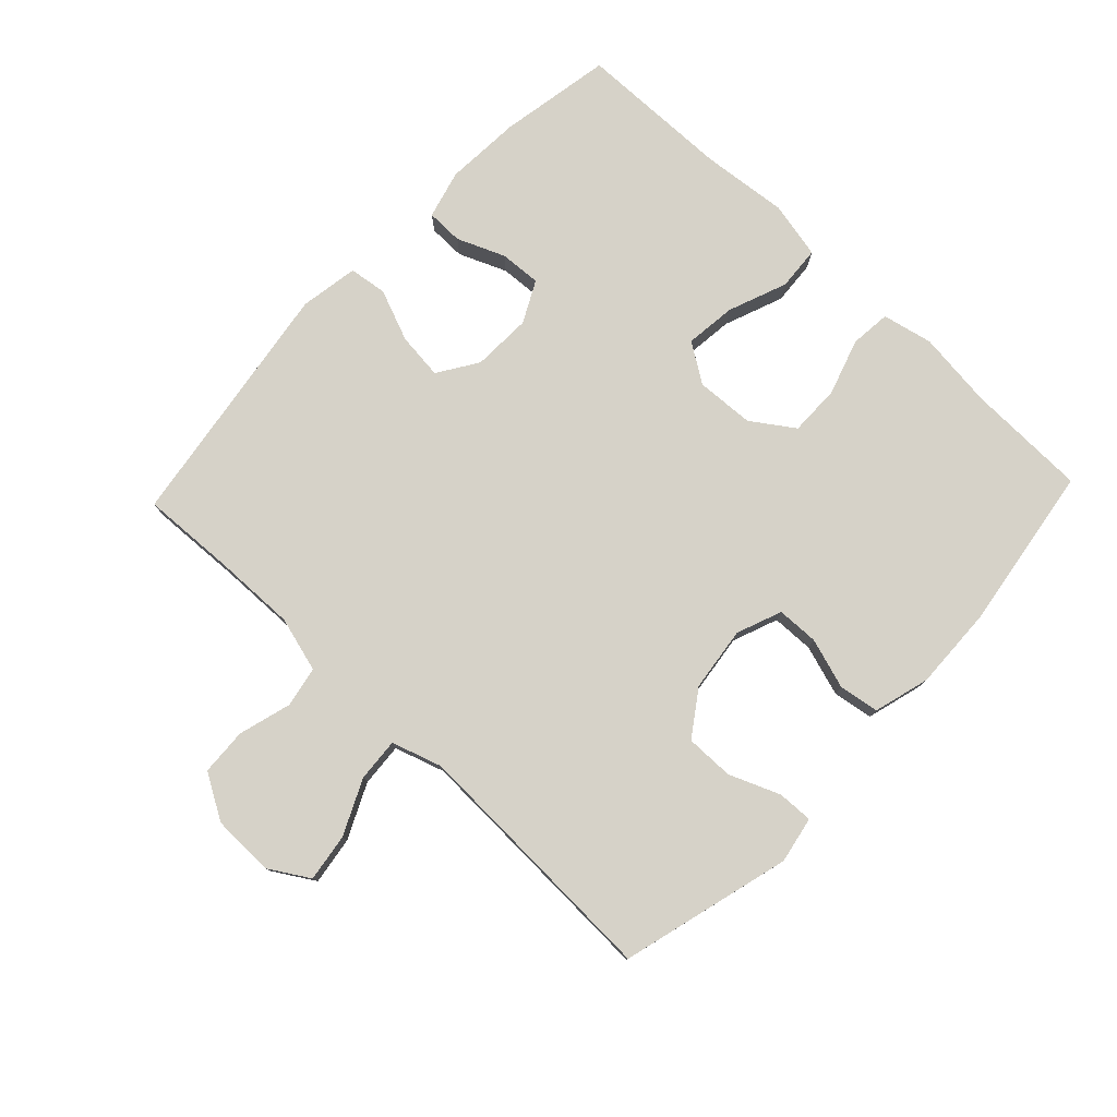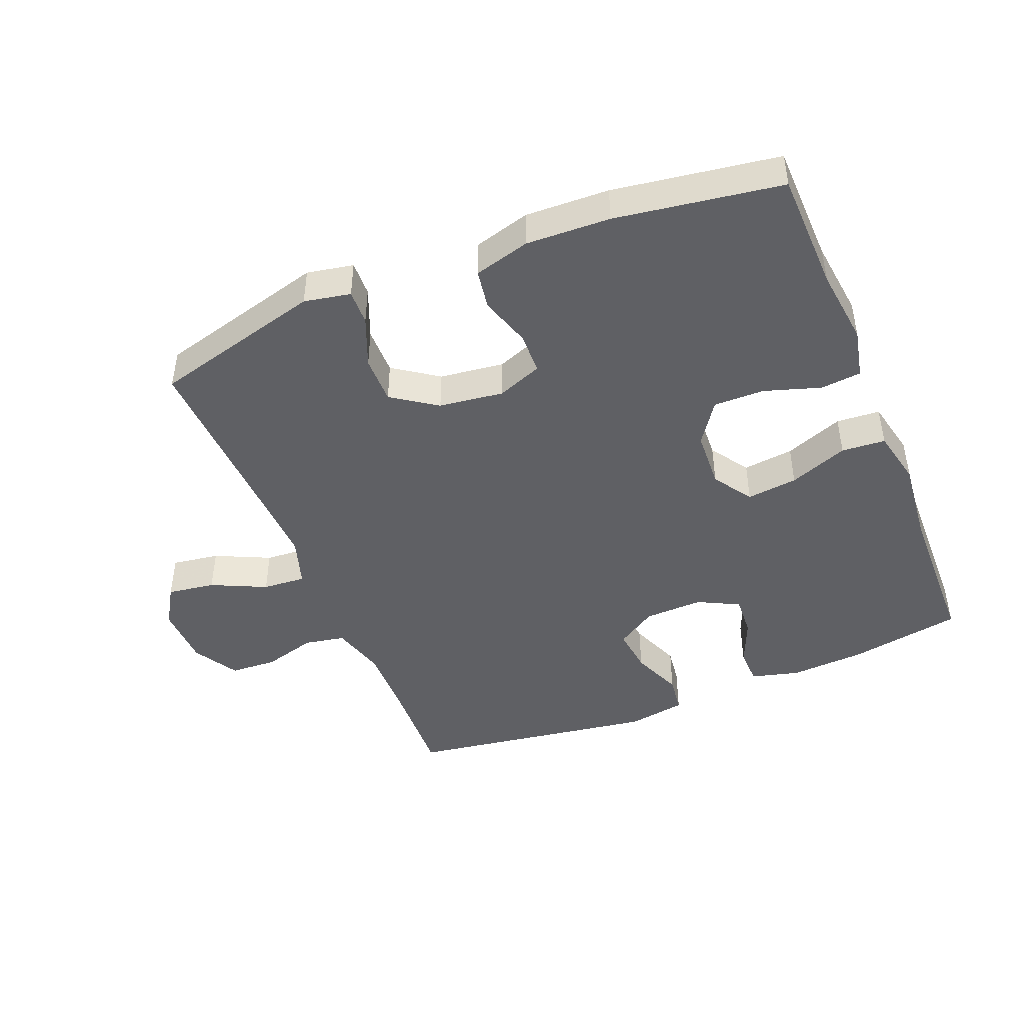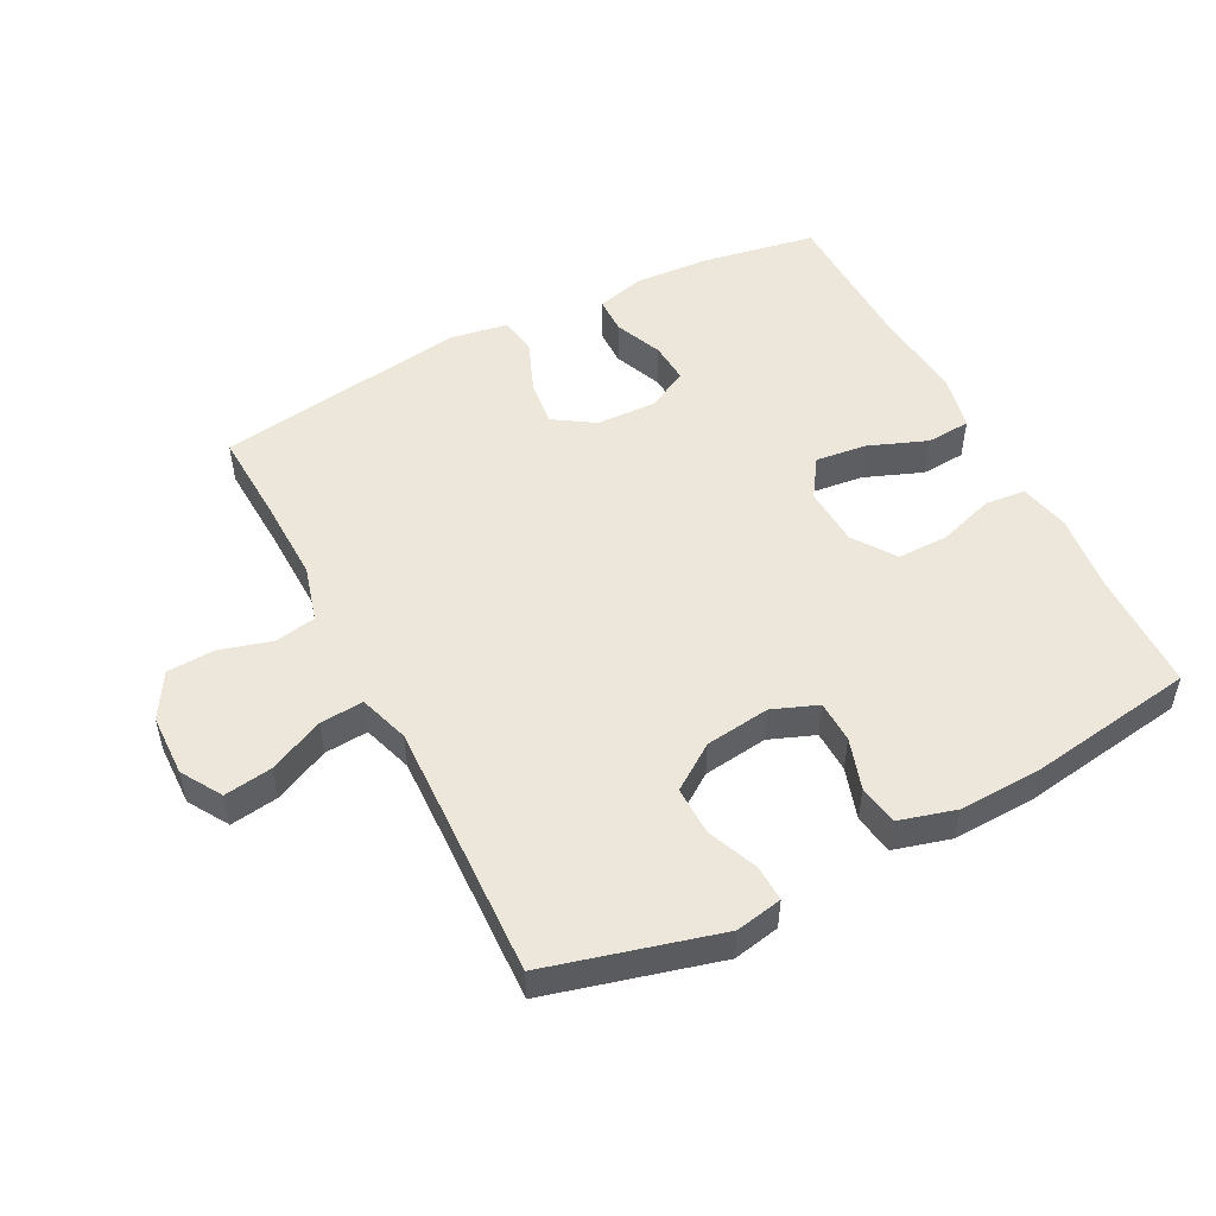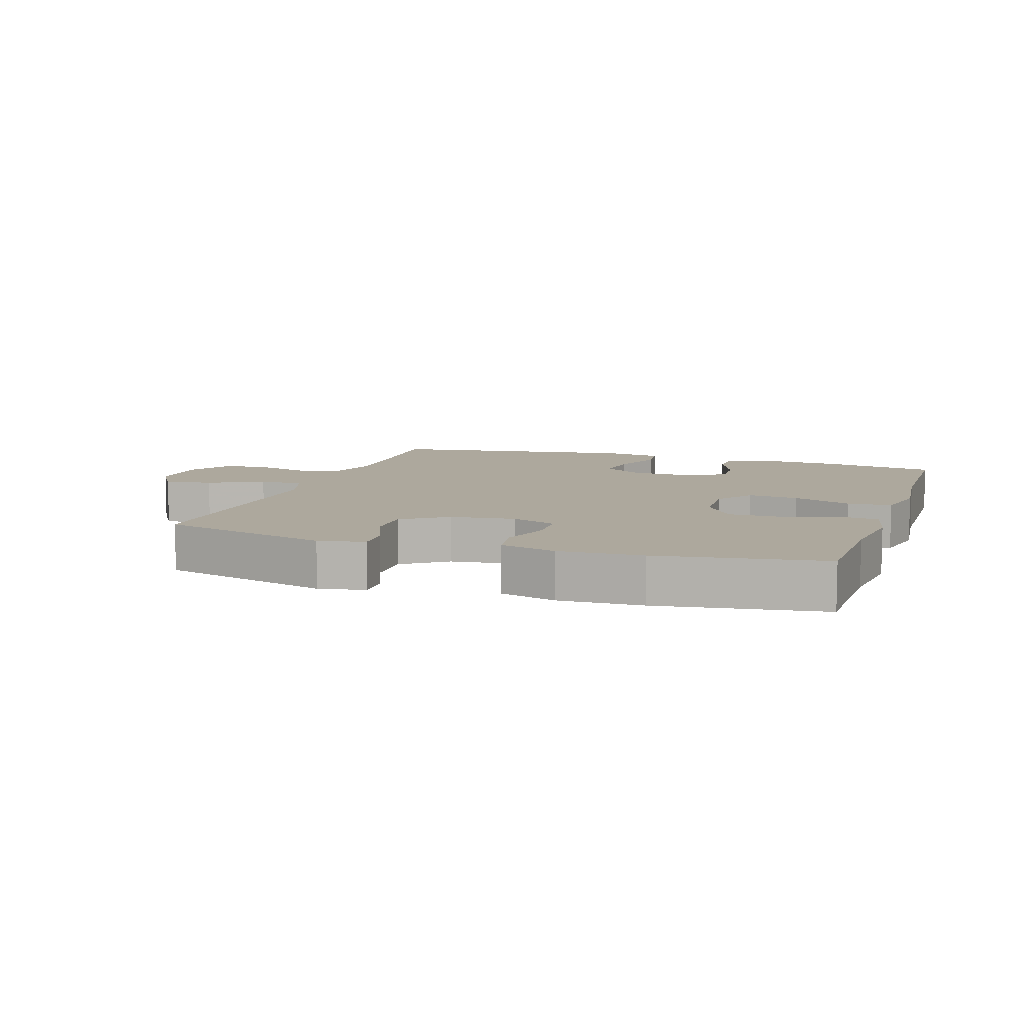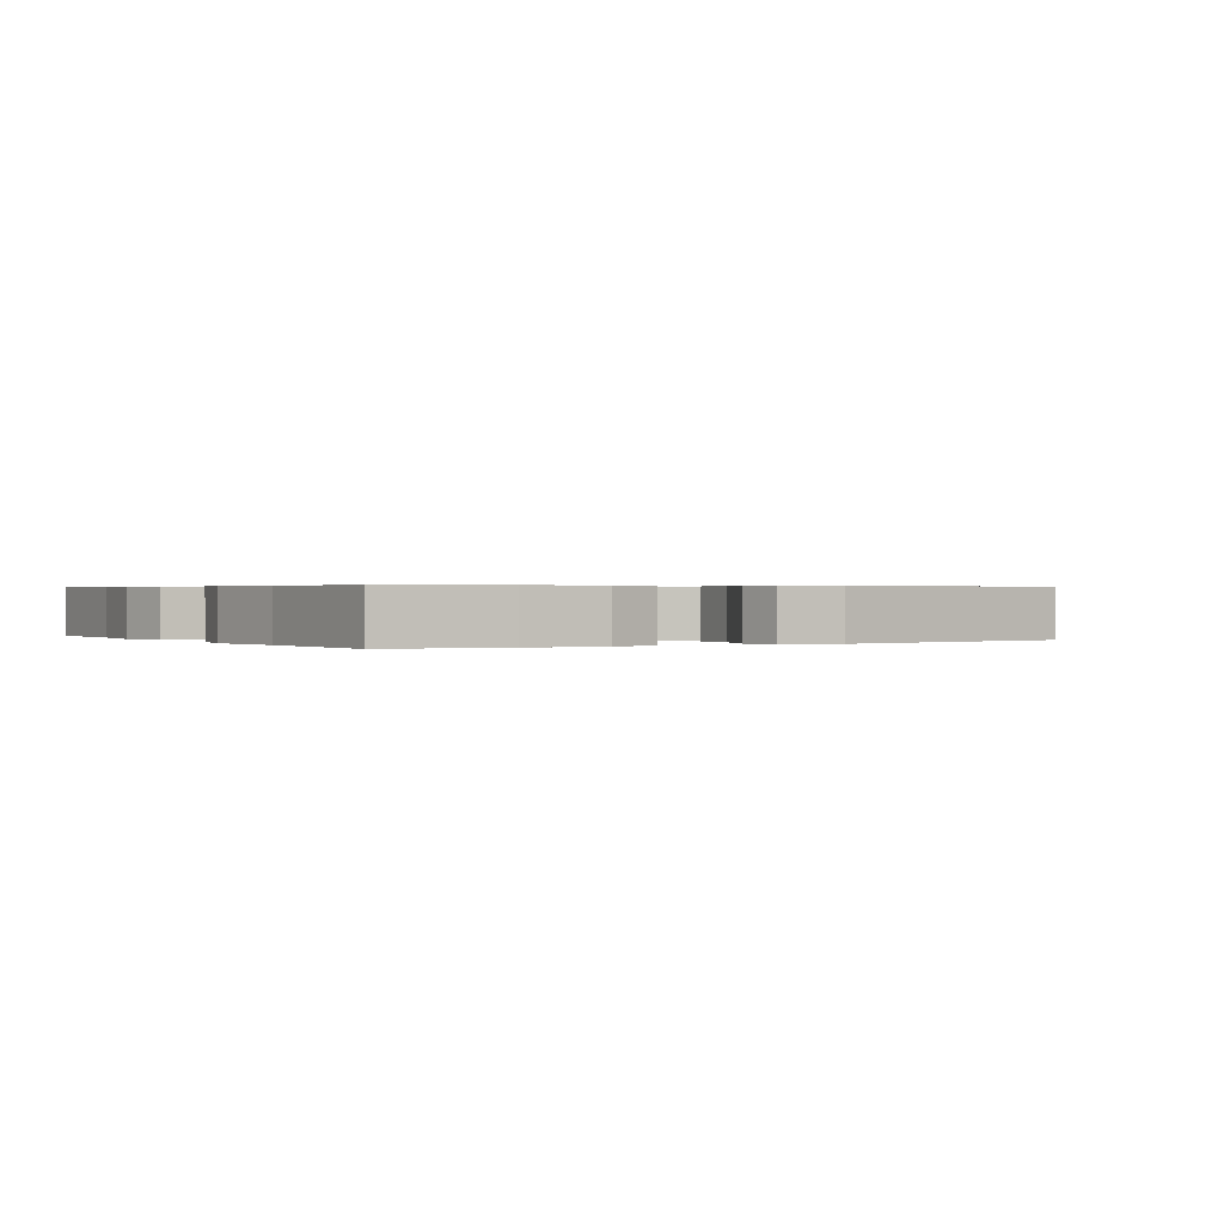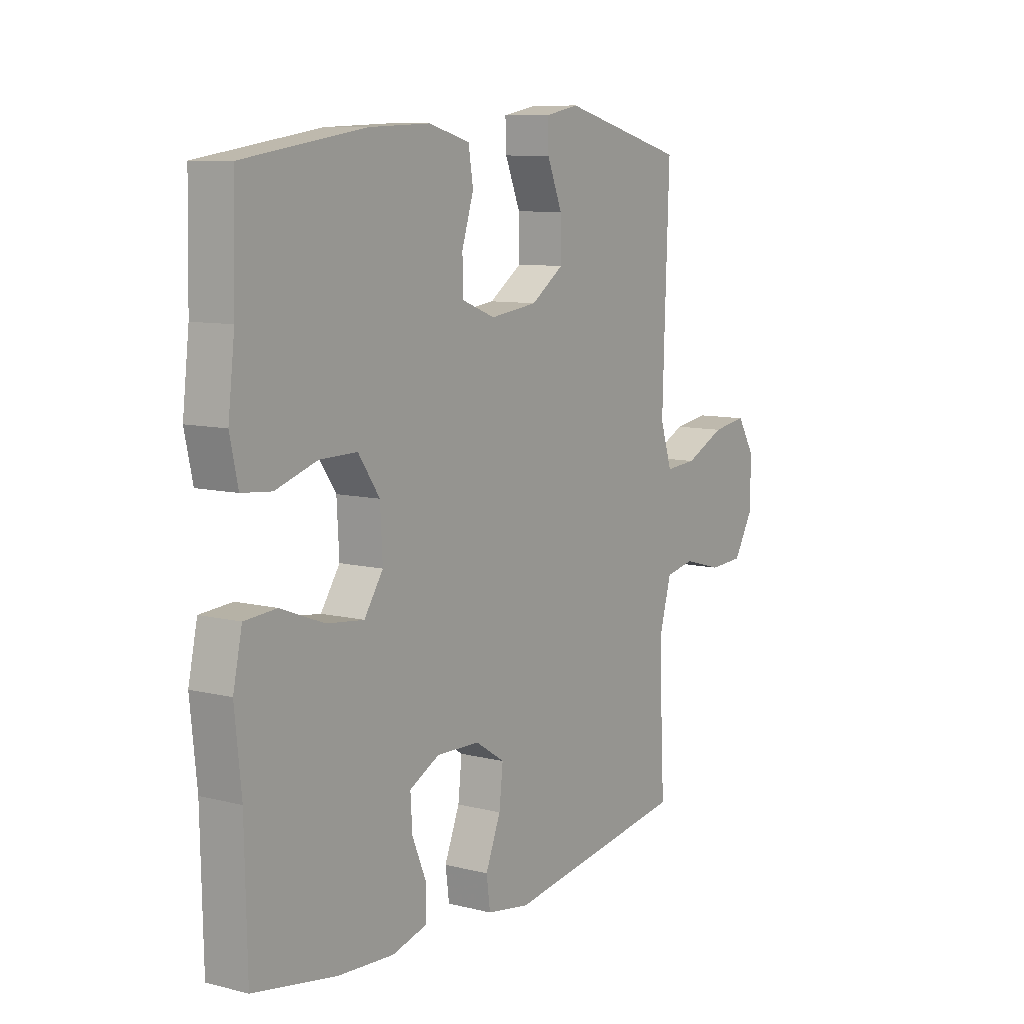
<metadata>
{"format":"obj","ext":"obj","renderer":"f3d","projection":"perspective","resolution":1024,"background":"white","views":[{"elev":78.2,"azim":-46.5,"up":"+Y"},{"elev":-45.1,"azim":22.2,"up":"+Y"},{"elev":51.1,"azim":-27.3,"up":"+Y"},{"elev":8.7,"azim":18.4,"up":"+Y"},{"elev":0.4,"azim":148.4,"up":"+Y"},{"elev":9.1,"azim":123.7,"up":"+Z"}]}
</metadata>
<code>
v 0.5 0.07 0.5
v 0.504 0.07 0.313
v 0.518 0.07 0.193
v 0.501 0.07 0.115
v 0.438 0.07 0.109
v 0.351 0.07 0.137
v 0.272 0.07 0.138
v 0.227 0.07 0.073
v 0.222 0.07 -0.018
v 0.262 0.07 -0.078
v 0.341 0.07 -0.069
v 0.432 0.07 -0.034
v 0.5 0.07 -0.039
v 0.519 0.07 -0.127
v 0.505 0.07 -0.262
v 0.5 0.07 -0.5
v 0.324 0.07 -0.531
v 0.207 0.07 -0.538
v 0.132 0.07 -0.518
v 0.131 0.07 -0.461
v 0.162 0.07 -0.387
v 0.166 0.07 -0.323
v 0.102 0.07 -0.29
v 0.01 0.07 -0.293
v -0.052 0.07 -0.333
v -0.044 0.07 -0.405
v -0.012 0.07 -0.485
v -0.02 0.07 -0.544
v -0.111 0.07 -0.559
v -0.5 0.07 -0.5
v -0.493 0.07 -0.356
v -0.49 0.07 -0.227
v -0.514 0.07 -0.141
v -0.577 0.07 -0.129
v -0.659 0.07 -0.152
v -0.732 0.07 -0.148
v -0.773 0.07 -0.078
v -0.775 0.07 0.018
v -0.737 0.07 0.08
v -0.663 0.07 0.069
v -0.578 0.07 0.029
v -0.511 0.07 0.024
v -0.486 0.07 0.101
v -0.49 0.07 0.224
v -0.5 0.07 0.5
v -0.236 0.07 0.57
v -0.164 0.07 0.556
v -0.166 0.07 0.501
v -0.198 0.07 0.423
v -0.199 0.07 0.348
v -0.13 0.07 0.3
v -0.03 0.07 0.287
v 0.04 0.07 0.314
v 0.042 0.07 0.379
v 0.017 0.07 0.458
v 0.027 0.07 0.52
v 0.114 0.07 0.544
v 0.244 0.07 0.539
v 0.5 0 0.5
v 0.504 0 0.313
v 0.518 0 0.193
v 0.501 0 0.115
v 0.438 0 0.109
v 0.351 0 0.137
v 0.272 0 0.138
v 0.227 0 0.073
v 0.222 0 -0.018
v 0.262 0 -0.078
v 0.341 0 -0.069
v 0.432 0 -0.034
v 0.5 0 -0.039
v 0.519 0 -0.127
v 0.505 0 -0.262
v 0.5 0 -0.5
v 0.324 0 -0.531
v 0.207 0 -0.538
v 0.132 0 -0.518
v 0.131 0 -0.461
v 0.162 0 -0.387
v 0.166 0 -0.323
v 0.102 0 -0.29
v 0.01 0 -0.293
v -0.052 0 -0.333
v -0.044 0 -0.405
v -0.012 0 -0.485
v -0.02 0 -0.544
v -0.111 0 -0.559
v -0.5 0 -0.5
v -0.493 0 -0.356
v -0.49 0 -0.227
v -0.514 0 -0.141
v -0.577 0 -0.129
v -0.659 0 -0.152
v -0.732 0 -0.148
v -0.773 0 -0.078
v -0.775 0 0.018
v -0.737 0 0.08
v -0.663 0 0.069
v -0.578 0 0.029
v -0.511 0 0.024
v -0.486 0 0.101
v -0.49 0 0.224
v -0.5 0 0.5
v -0.236 0 0.57
v -0.164 0 0.556
v -0.166 0 0.501
v -0.198 0 0.423
v -0.199 0 0.348
v -0.13 0 0.3
v -0.03 0 0.287
v 0.04 0 0.314
v 0.042 0 0.379
v 0.017 0 0.458
v 0.027 0 0.52
v 0.114 0 0.544
v 0.244 0 0.539
f 57 58 1 2
f 54 55 56 57
f 53 54 57 2
f 52 53 2 3
f 51 52 3 4
f 46 47 48 49
f 44 45 46 49
f 43 44 49 50
f 42 43 50 51
f 38 39 40 41
f 38 41 42
f 37 38 42
f 34 35 36 37
f 33 34 37 42
f 32 33 42 51
f 28 29 30 31
f 26 27 28 31
f 25 26 31 32
f 24 25 32 51
f 18 19 20 21
f 18 21 22
f 15 16 17 18
f 15 18 22
f 14 15 22 23
f 11 12 13 14
f 10 11 14 23
f 51 4 5 6
f 51 6 7
f 9 10 23 24
f 8 9 24 51
f 7 8 51
f 60 59 116 115
f 115 114 113 112
f 60 115 112 111
f 61 60 111 110
f 62 61 110 109
f 107 106 105 104
f 107 104 103 102
f 108 107 102 101
f 109 108 101 100
f 99 98 97 96
f 100 99 96
f 100 96 95
f 95 94 93 92
f 100 95 92 91
f 109 100 91 90
f 89 88 87 86
f 89 86 85 84
f 90 89 84 83
f 109 90 83 82
f 79 78 77 76
f 80 79 76
f 76 75 74 73
f 80 76 73
f 81 80 73 72
f 72 71 70 69
f 81 72 69 68
f 64 63 62 109
f 65 64 109
f 82 81 68 67
f 109 82 67 66
f 109 66 65
f 1 59 60 2
f 2 60 61 3
f 3 61 62 4
f 4 62 63 5
f 5 63 64 6
f 6 64 65 7
f 7 65 66 8
f 8 66 67 9
f 9 67 68 10
f 10 68 69 11
f 11 69 70 12
f 12 70 71 13
f 13 71 72 14
f 14 72 73 15
f 15 73 74 16
f 16 74 75 17
f 17 75 76 18
f 18 76 77 19
f 19 77 78 20
f 20 78 79 21
f 21 79 80 22
f 22 80 81 23
f 23 81 82 24
f 24 82 83 25
f 25 83 84 26
f 26 84 85 27
f 27 85 86 28
f 28 86 87 29
f 29 87 88 30
f 30 88 89 31
f 31 89 90 32
f 32 90 91 33
f 33 91 92 34
f 34 92 93 35
f 35 93 94 36
f 36 94 95 37
f 37 95 96 38
f 38 96 97 39
f 39 97 98 40
f 40 98 99 41
f 41 99 100 42
f 42 100 101 43
f 43 101 102 44
f 44 102 103 45
f 45 103 104 46
f 46 104 105 47
f 47 105 106 48
f 48 106 107 49
f 49 107 108 50
f 50 108 109 51
f 51 109 110 52
f 52 110 111 53
f 53 111 112 54
f 54 112 113 55
f 55 113 114 56
f 56 114 115 57
f 57 115 116 58
f 58 116 59 1

</code>
